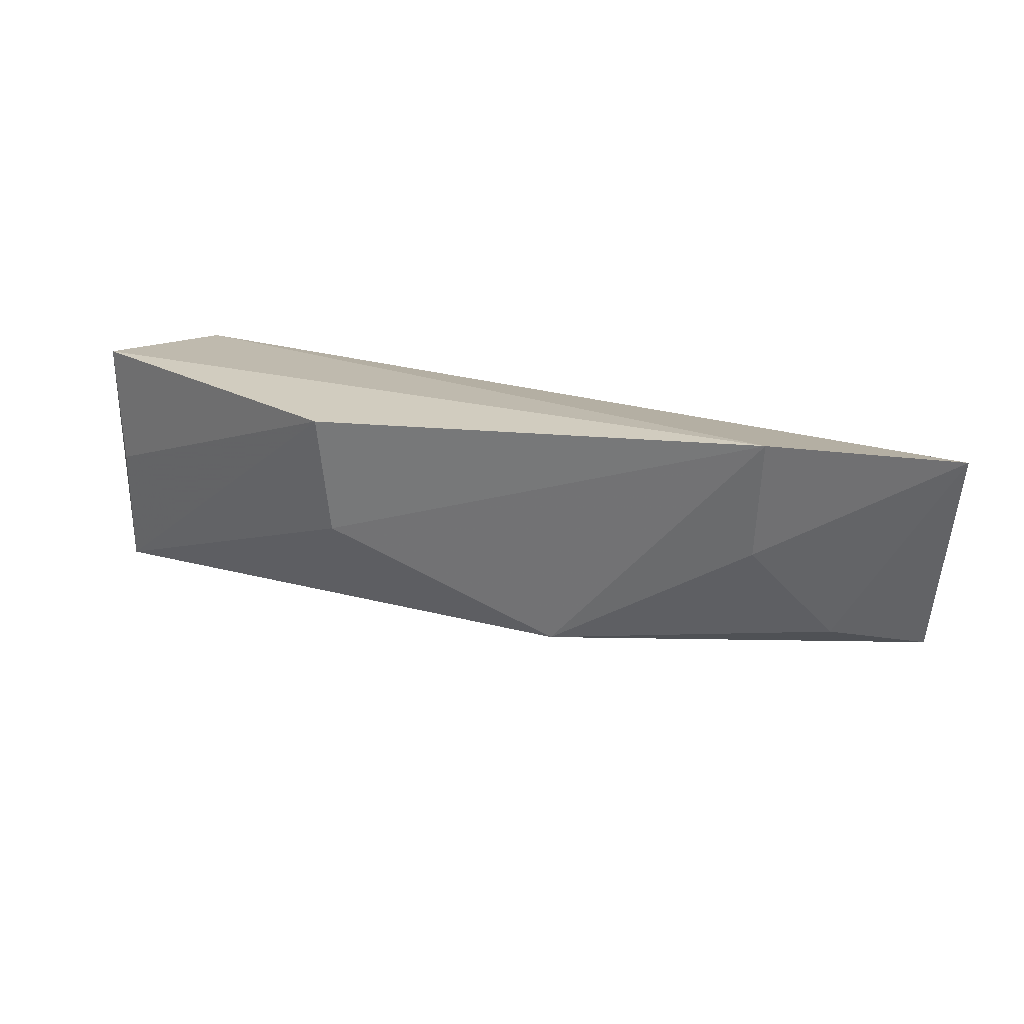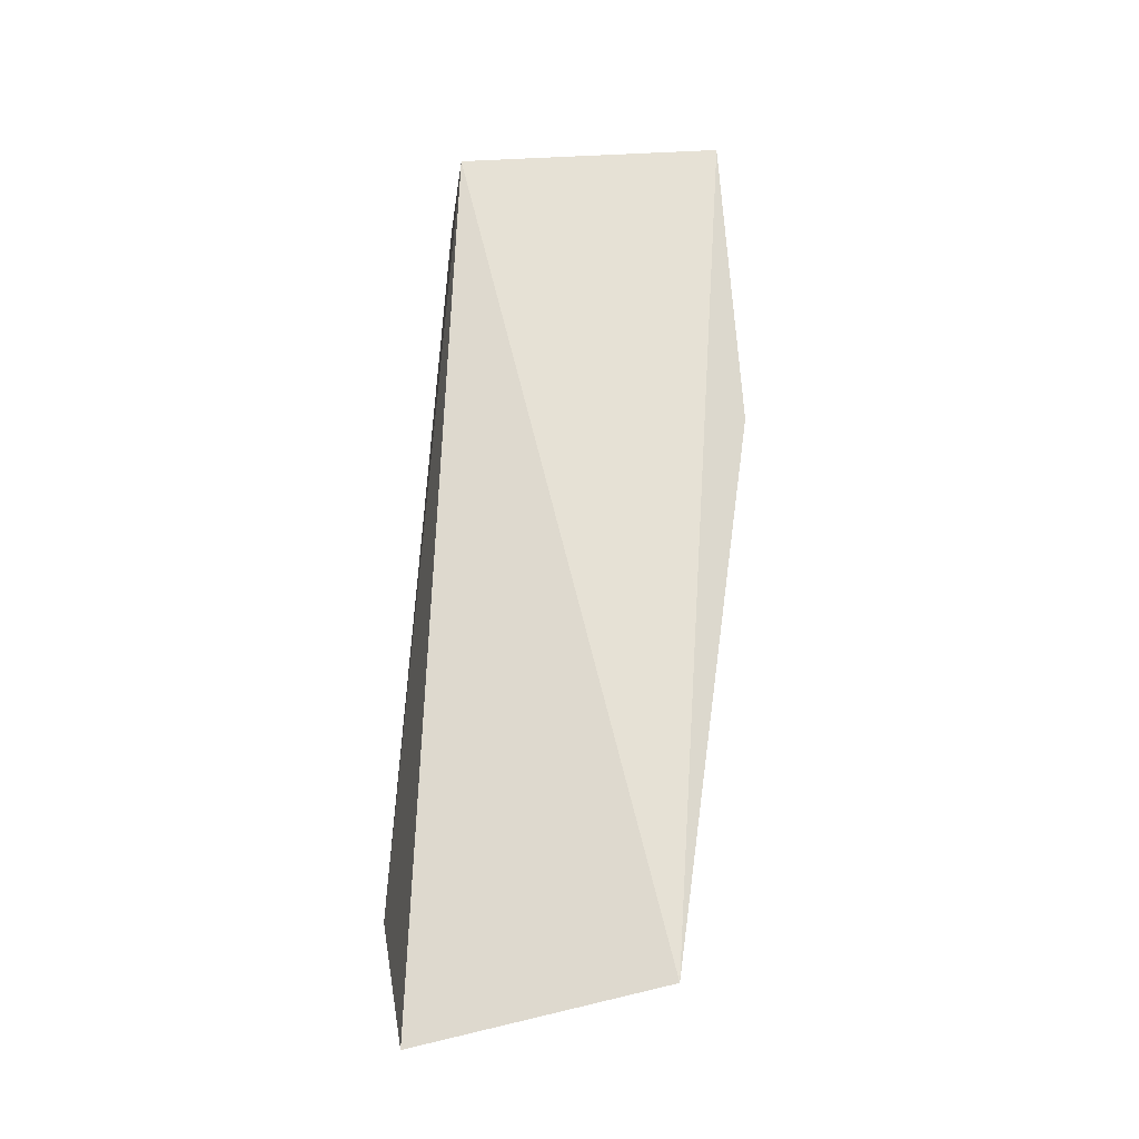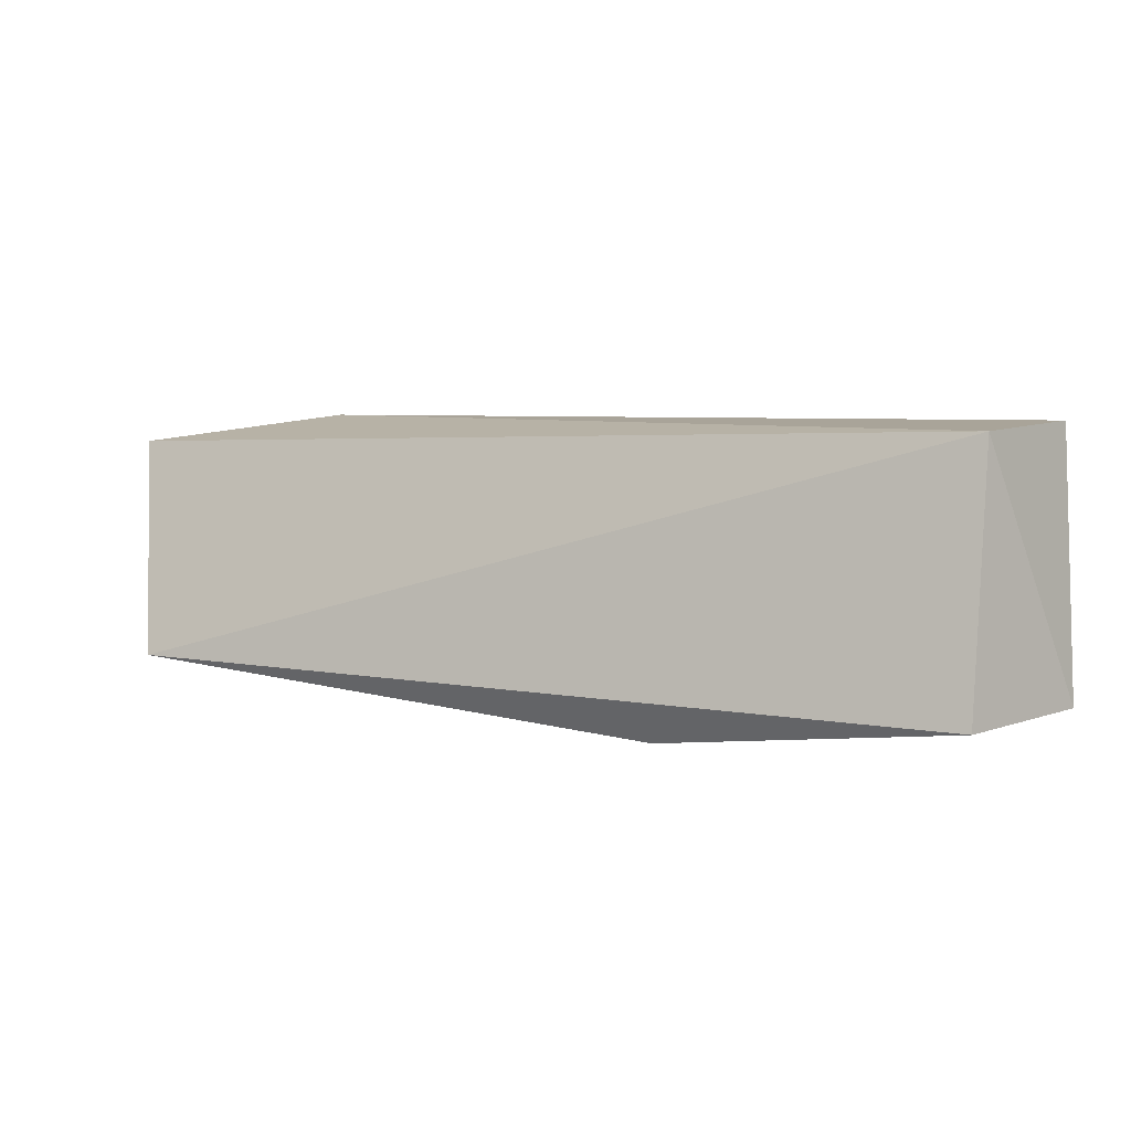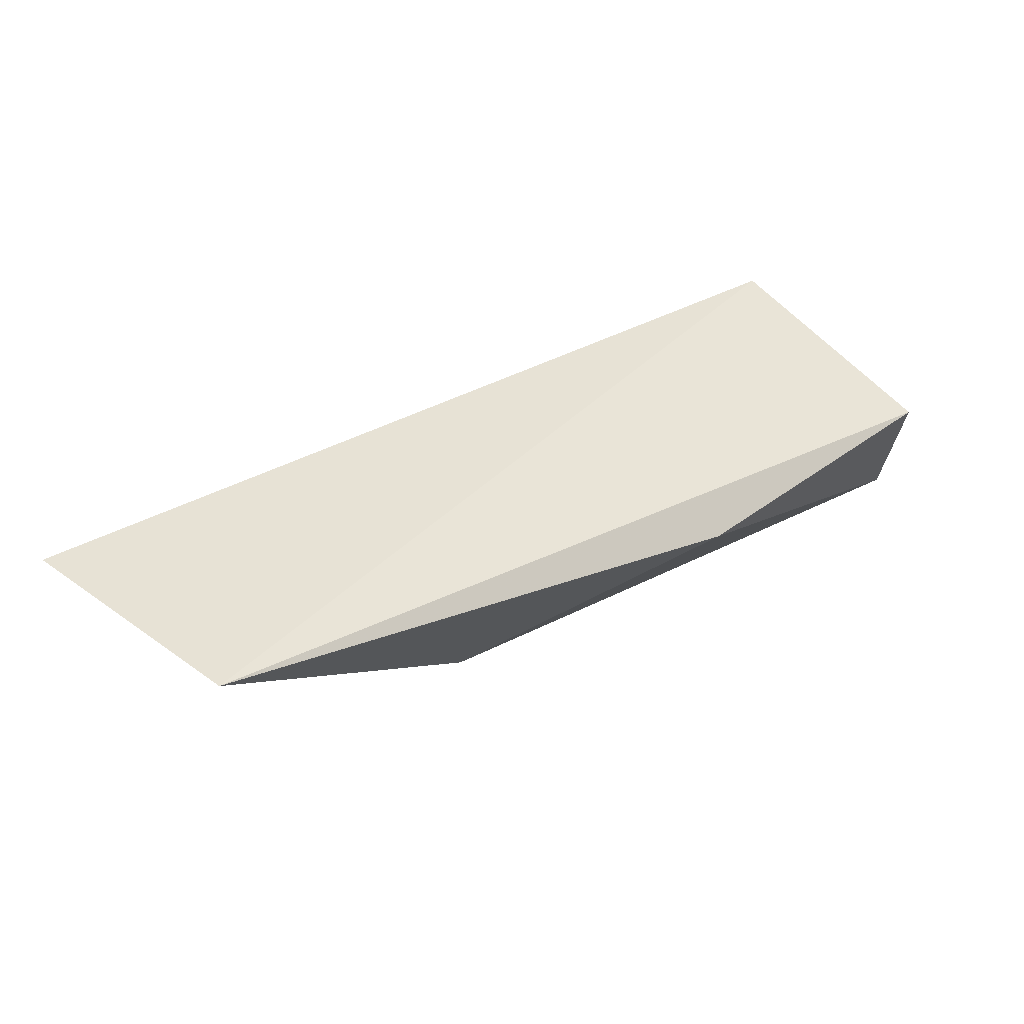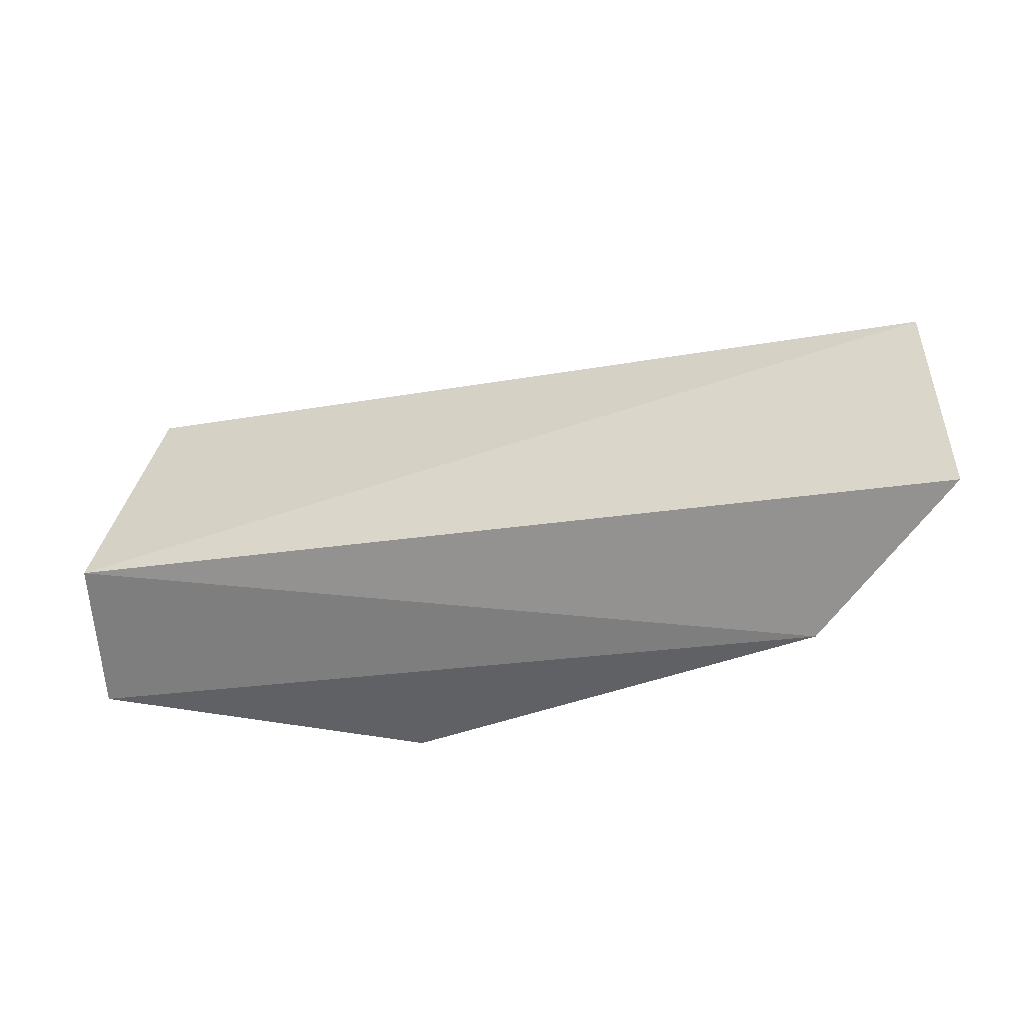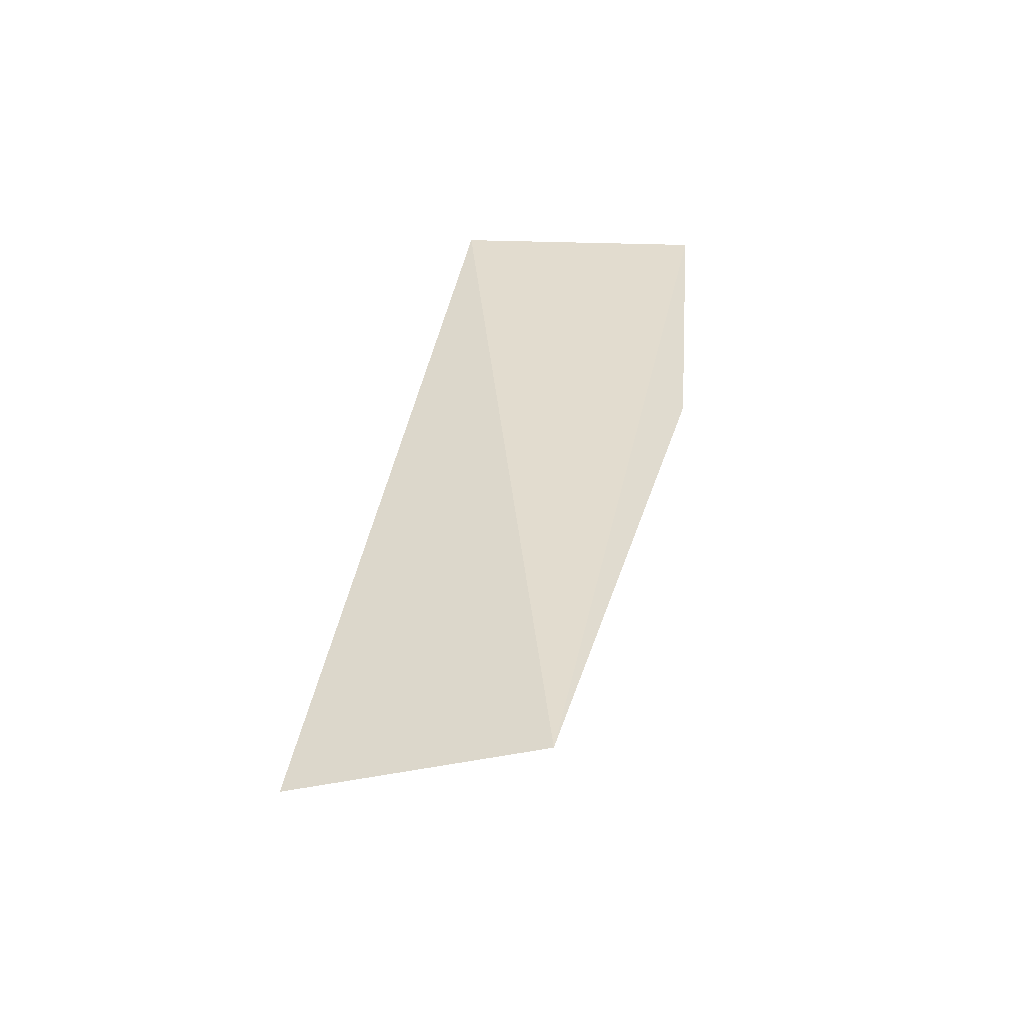
<metadata>
{"format":"obj","ext":"obj","renderer":"f3d","projection":"perspective","resolution":1024,"background":"white","views":[{"elev":22.8,"azim":-133.5,"up":"+Y"},{"elev":77.5,"azim":-89.4,"up":"+Z"},{"elev":0.0,"azim":44.4,"up":"+Y"},{"elev":59.3,"azim":-37.0,"up":"+Z"},{"elev":33.0,"azim":-167.1,"up":"+Z"},{"elev":54.8,"azim":-81.6,"up":"+Z"}]}
</metadata>
<code>
v -0.3712 -0.1073 -0.09271
v -0.3711 -0.1055 -0.1117
v -0.3715 -0.07707 -0.09618
v -0.4748 -0.07495 -0.06669
v -0.4684 -0.1014 -0.06221
v -0.4154 -0.07411 -0.1129
v -0.4065 -0.1097 -0.08466
v -0.3735 -0.07499 -0.1141
v -0.4592 -0.08573 -0.08481
v -0.438 -0.1001 -0.09597
v -0.3736 -0.09012 -0.1135
v -0.4618 -0.07128 -0.08675
v -0.4624 -0.09828 -0.07327
v -0.4155 -0.0883 -0.1111
f 1 2 3
f 5 1 3
f 5 3 4
f 7 2 1
f 7 1 5
f 8 3 2
f 10 7 5
f 10 2 7
f 11 8 2
f 11 2 6
f 11 6 8
f 12 8 6
f 12 4 3
f 12 3 8
f 12 9 4
f 12 10 9
f 13 5 4
f 13 4 9
f 13 10 5
f 13 9 10
f 14 6 2
f 14 2 10
f 14 12 6
f 14 10 12

</code>
